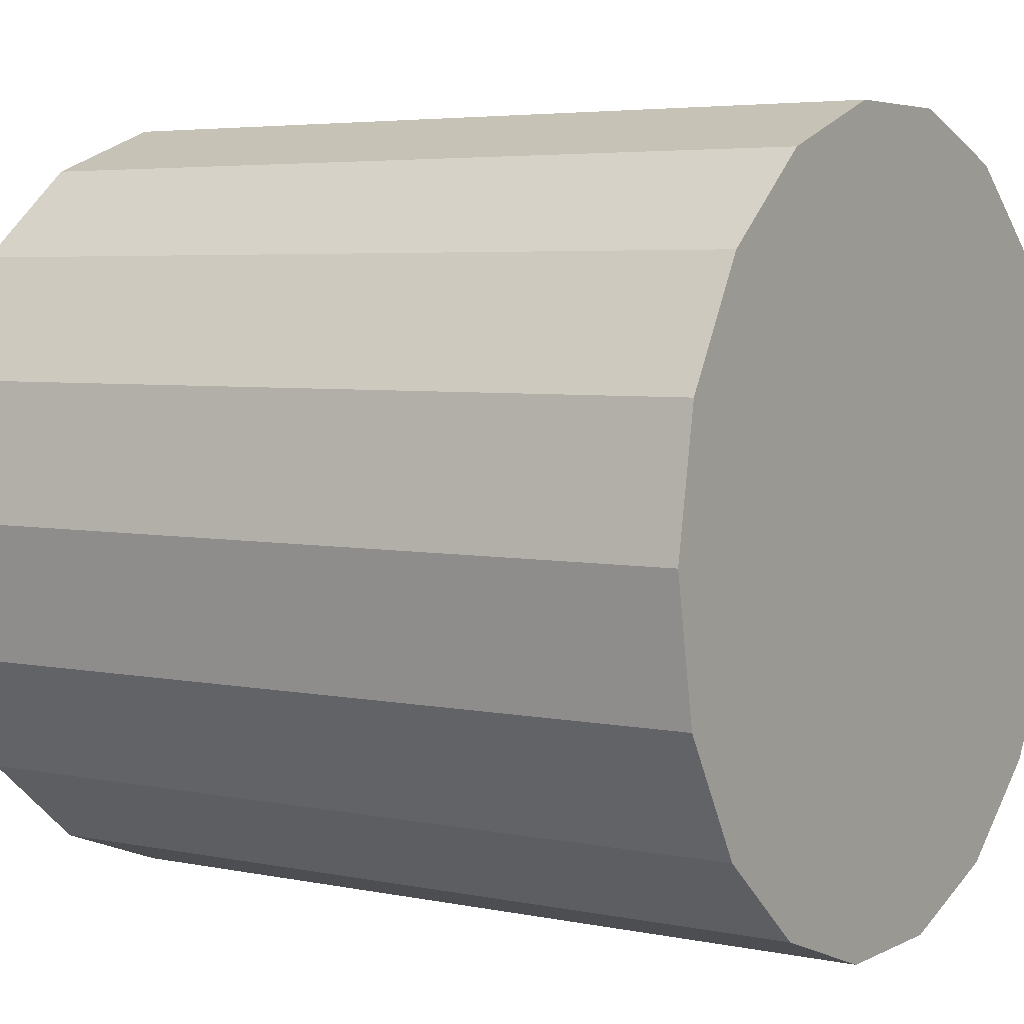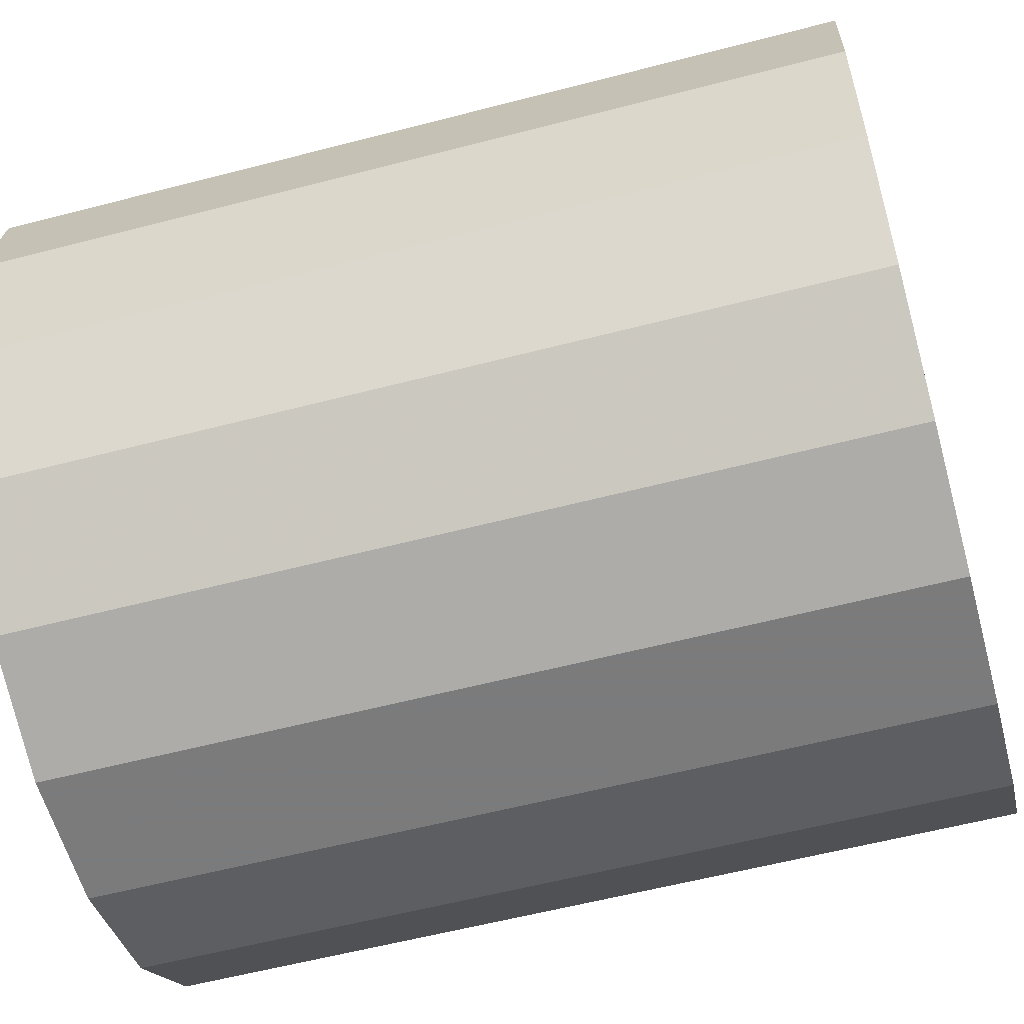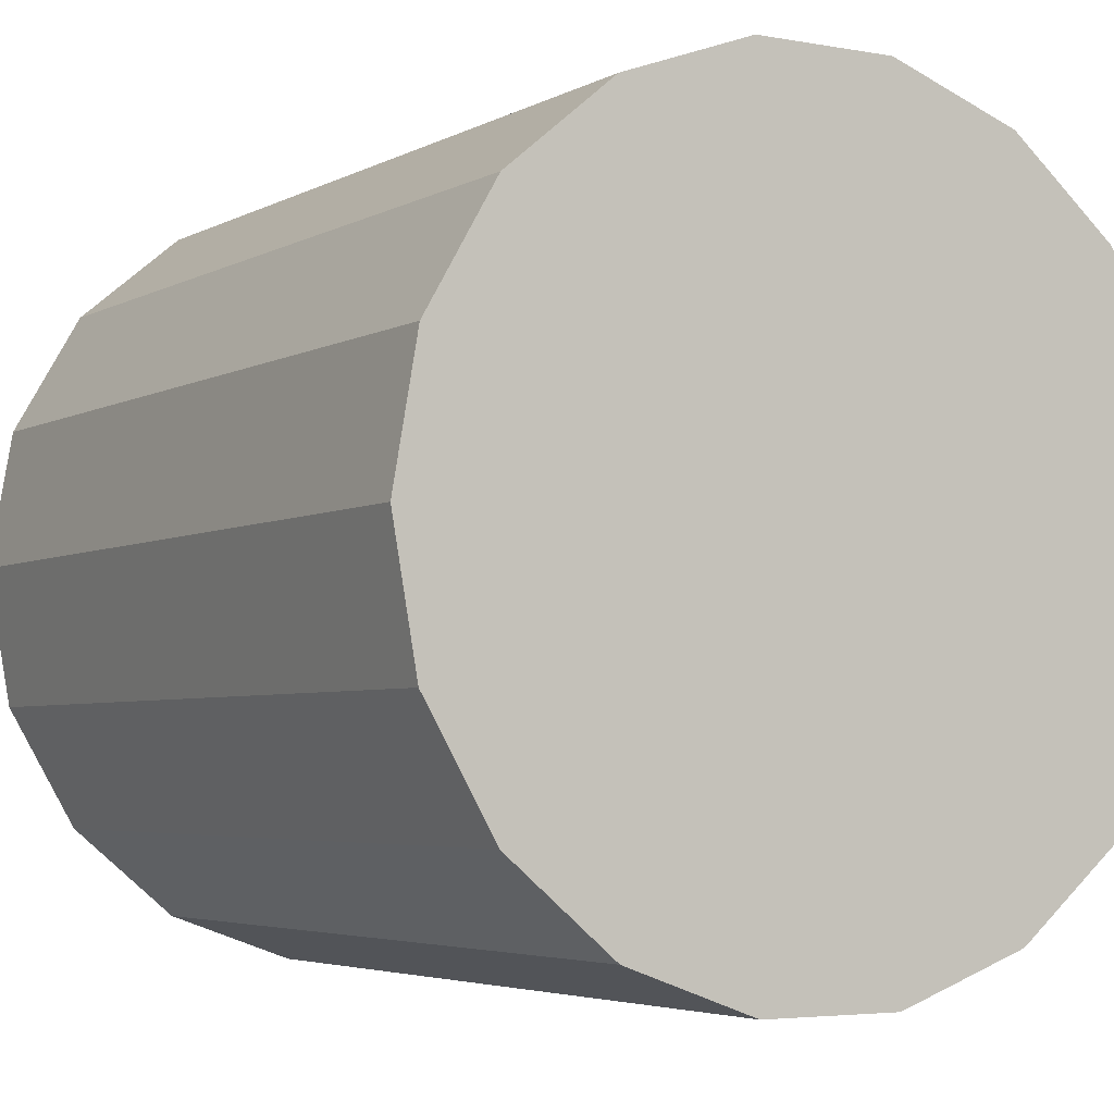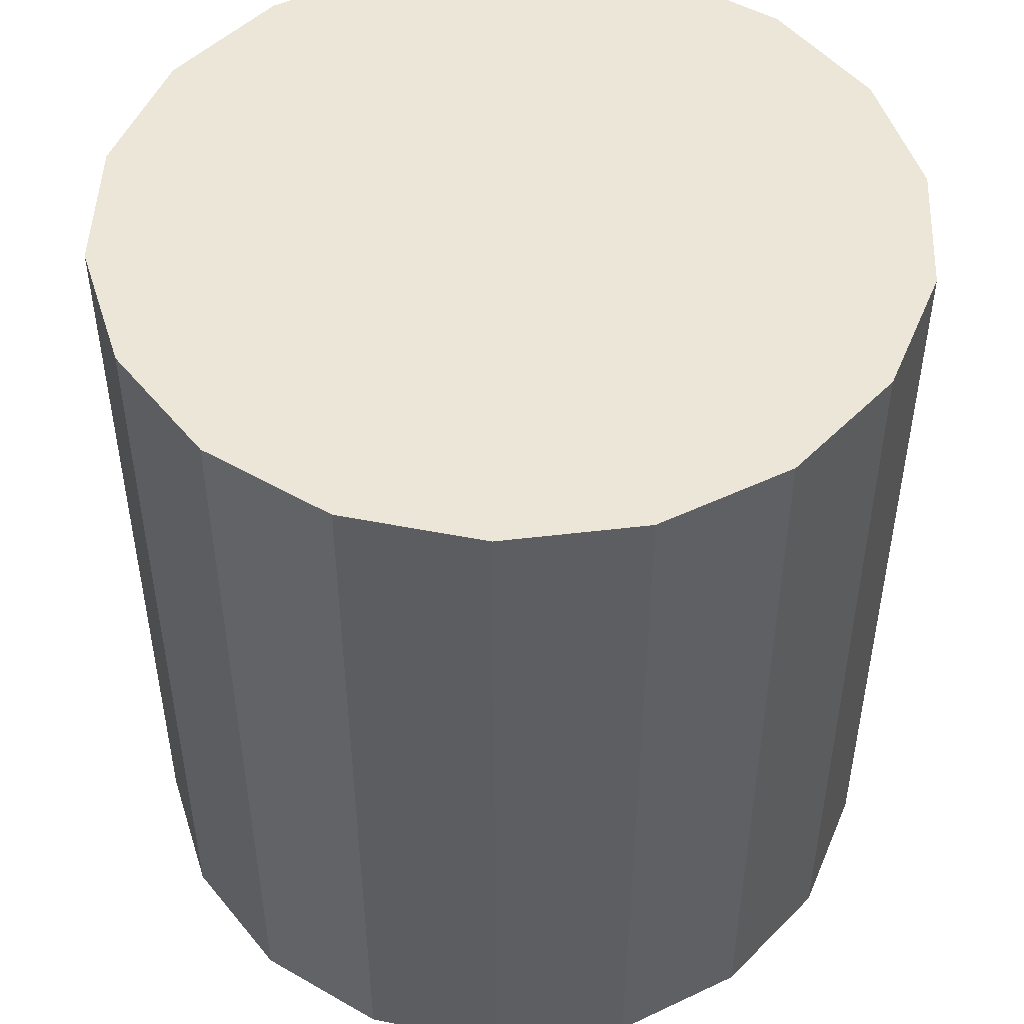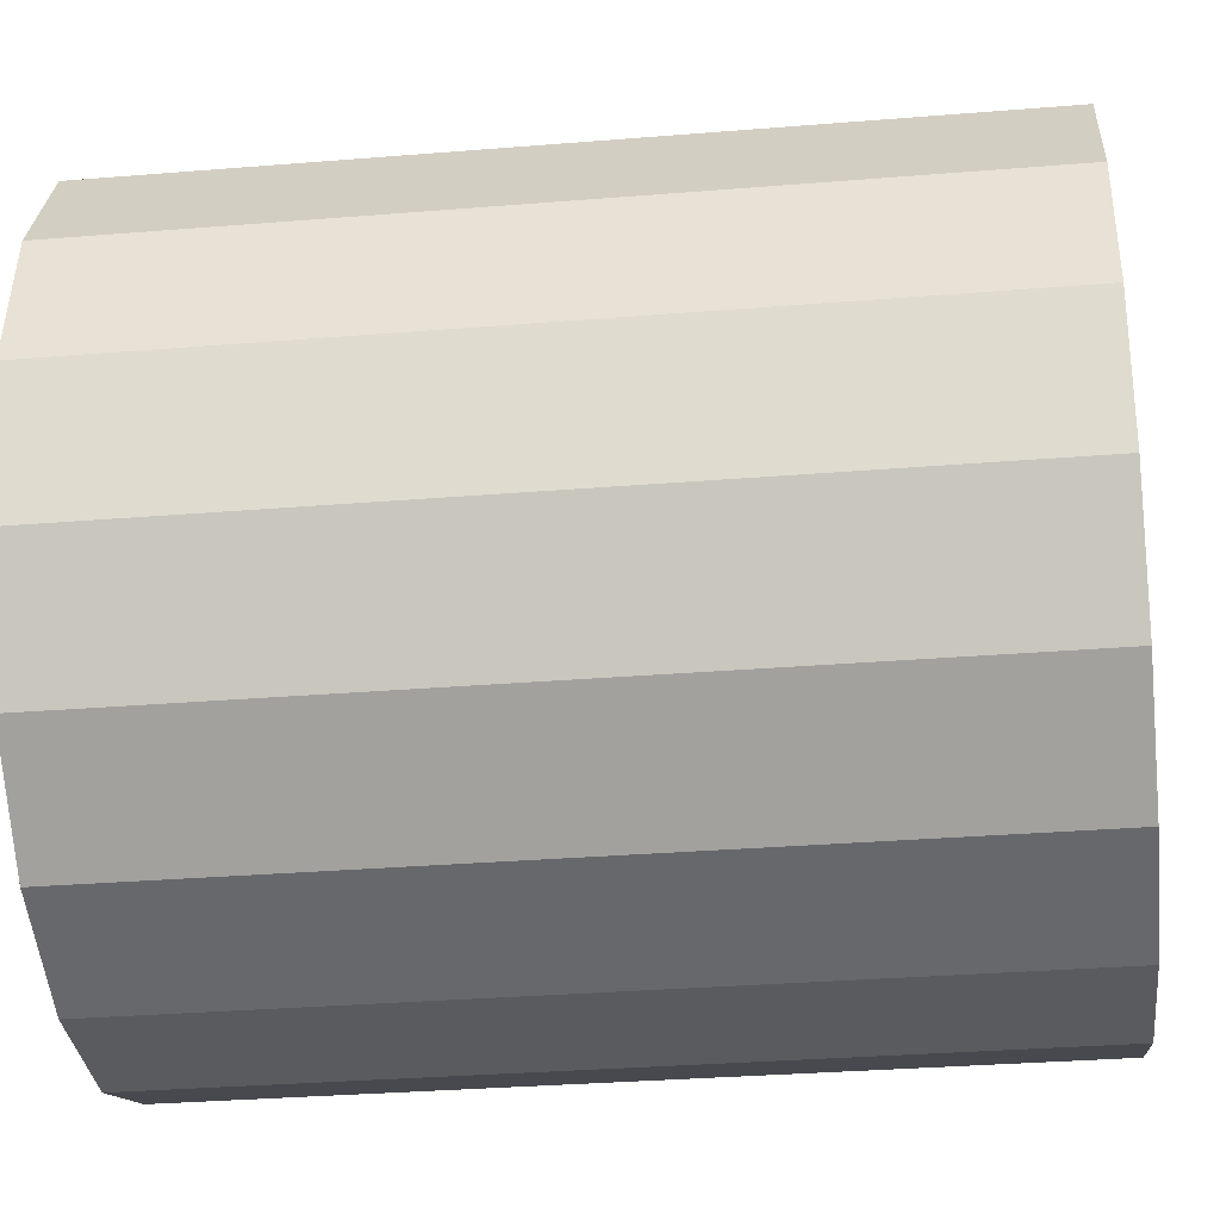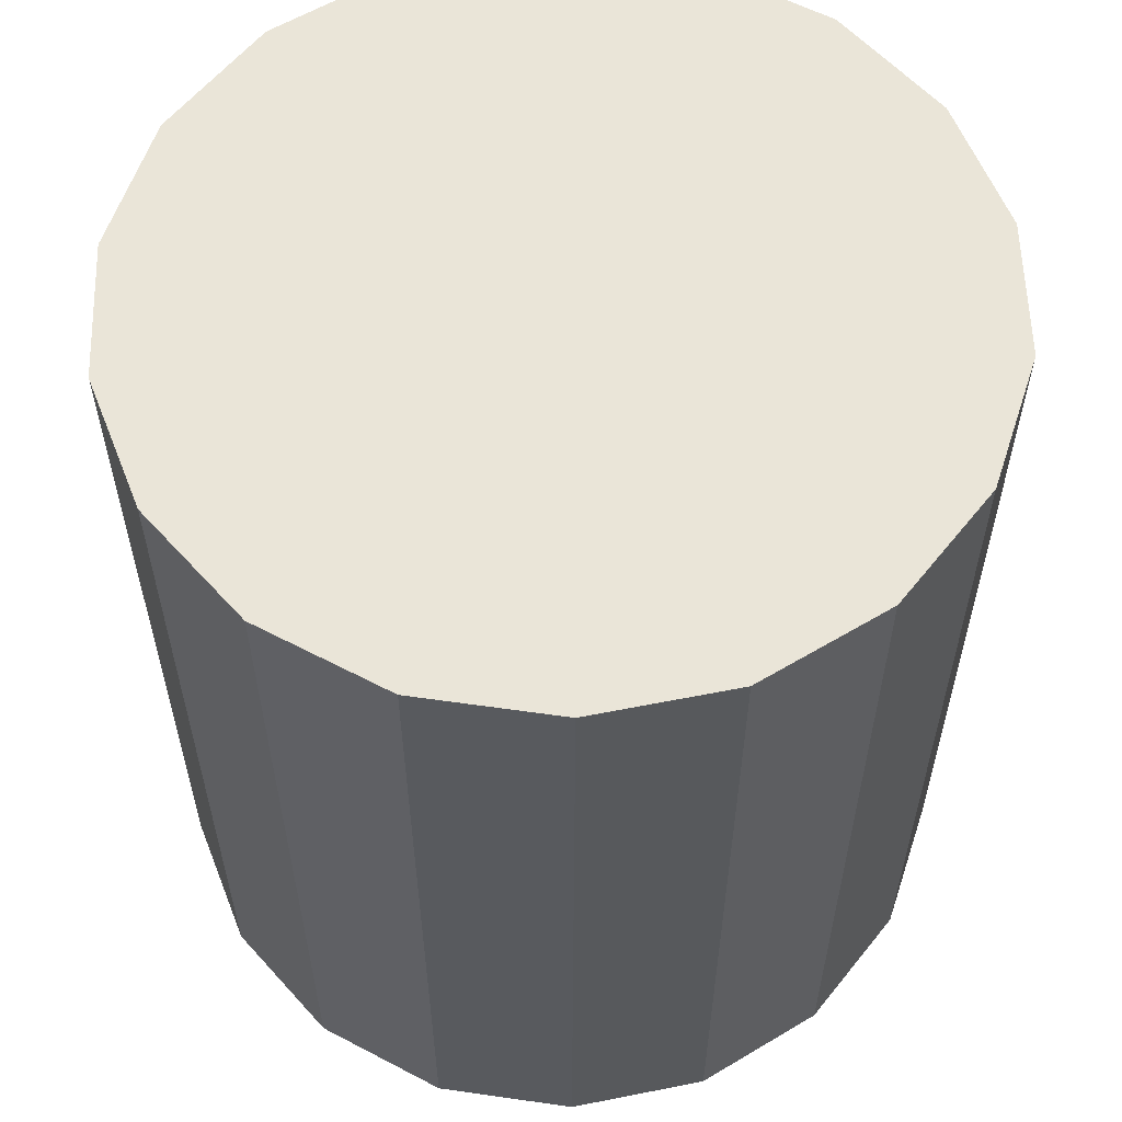
<metadata>
{"format":"obj","ext":"obj","renderer":"f3d","projection":"perspective","resolution":1024,"background":"white","views":[{"elev":4.6,"azim":123.5,"up":"+Z"},{"elev":-58.4,"azim":105.1,"up":"+Z"},{"elev":-4.1,"azim":148.9,"up":"+Z"},{"elev":49.2,"azim":52.4,"up":"+Y"},{"elev":-32.8,"azim":96.4,"up":"+Z"},{"elev":58.7,"azim":-11.6,"up":"+Y"}]}
</metadata>
<code>
v 0 0 0
v 0.008 0 0
v 0.007518 0 -0.002736
v 0.006128 0 -0.005142
v 0.004 0 -0.006928
v 0.001389 0 -0.007878
v -0.001389 0 -0.007878
v -0.004 0 -0.006928
v -0.006128 0 -0.005142
v -0.007518 0 -0.002736
v -0.008 0 0
v -0.007518 0 0.002736
v -0.006128 0 0.005142
v -0.004 0 0.006928
v -0.001389 0 0.007878
v 0.001389 0 0.007878
v 0.004 0 0.006928
v 0.006128 0 0.005142
v 0.007518 0 0.002736
v 0.008 0.0034 0
v 0.007518 0.0034 -0.002736
v 0.006128 0.0034 -0.005142
v 0.004 0.0034 -0.006928
v 0.001389 0.0034 -0.007878
v -0.001389 0.0034 -0.007878
v -0.004 0.0034 -0.006928
v -0.006128 0.0034 -0.005142
v -0.007518 0.0034 -0.002736
v -0.008 0.0034 0
v -0.007518 0.0034 0.002736
v -0.006128 0.0034 0.005142
v -0.004 0.0034 0.006928
v -0.001389 0.0034 0.007878
v 0.001389 0.0034 0.007878
v 0.004 0.0034 0.006928
v 0.006128 0.0034 0.005142
v 0.007518 0.0034 0.002736
v 0.008 0.0068 0
v 0.007518 0.0068 -0.002736
v 0.006128 0.0068 -0.005142
v 0.004 0.0068 -0.006928
v 0.001389 0.0068 -0.007878
v -0.001389 0.0068 -0.007878
v -0.004 0.0068 -0.006928
v -0.006128 0.0068 -0.005142
v -0.007518 0.0068 -0.002736
v -0.008 0.0068 0
v -0.007518 0.0068 0.002736
v -0.006128 0.0068 0.005142
v -0.004 0.0068 0.006928
v -0.001389 0.0068 0.007878
v 0.001389 0.0068 0.007878
v 0.004 0.0068 0.006928
v 0.006128 0.0068 0.005142
v 0.007518 0.0068 0.002736
v 0.008 0.0102 0
v 0.007518 0.0102 -0.002736
v 0.006128 0.0102 -0.005142
v 0.004 0.0102 -0.006928
v 0.001389 0.0102 -0.007878
v -0.001389 0.0102 -0.007878
v -0.004 0.0102 -0.006928
v -0.006128 0.0102 -0.005142
v -0.007518 0.0102 -0.002736
v -0.008 0.0102 0
v -0.007518 0.0102 0.002736
v -0.006128 0.0102 0.005142
v -0.004 0.0102 0.006928
v -0.001389 0.0102 0.007878
v 0.001389 0.0102 0.007878
v 0.004 0.0102 0.006928
v 0.006128 0.0102 0.005142
v 0.007518 0.0102 0.002736
v 0.008 0.0136 0
v 0.007518 0.0136 -0.002736
v 0.006128 0.0136 -0.005142
v 0.004 0.0136 -0.006928
v 0.001389 0.0136 -0.007878
v -0.001389 0.0136 -0.007878
v -0.004 0.0136 -0.006928
v -0.006128 0.0136 -0.005142
v -0.007518 0.0136 -0.002736
v -0.008 0.0136 0
v -0.007518 0.0136 0.002736
v -0.006128 0.0136 0.005142
v -0.004 0.0136 0.006928
v -0.001389 0.0136 0.007878
v 0.001389 0.0136 0.007878
v 0.004 0.0136 0.006928
v 0.006128 0.0136 0.005142
v 0.007518 0.0136 0.002736
v 0.008 0.017 0
v 0.007518 0.017 -0.002736
v 0.006128 0.017 -0.005142
v 0.004 0.017 -0.006928
v 0.001389 0.017 -0.007878
v -0.001389 0.017 -0.007878
v -0.004 0.017 -0.006928
v -0.006128 0.017 -0.005142
v -0.007518 0.017 -0.002736
v -0.008 0.017 0
v -0.007518 0.017 0.002736
v -0.006128 0.017 0.005142
v -0.004 0.017 0.006928
v -0.001389 0.017 0.007878
v 0.001389 0.017 0.007878
v 0.004 0.017 0.006928
v 0.006128 0.017 0.005142
v 0.007518 0.017 0.002736
v 0 0.017 0
f 1 3 2
f 1 4 3
f 1 5 4
f 1 6 5
f 1 7 6
f 1 8 7
f 1 9 8
f 1 10 9
f 1 11 10
f 1 12 11
f 1 13 12
f 1 14 13
f 1 15 14
f 1 16 15
f 1 17 16
f 1 18 17
f 1 19 18
f 1 2 19
f 2 21 20
f 2 3 21
f 3 22 21
f 3 4 22
f 4 23 22
f 4 5 23
f 5 24 23
f 5 6 24
f 6 25 24
f 6 7 25
f 7 26 25
f 7 8 26
f 8 27 26
f 8 9 27
f 9 28 27
f 9 10 28
f 10 29 28
f 10 11 29
f 11 30 29
f 11 12 30
f 12 31 30
f 12 13 31
f 13 32 31
f 13 14 32
f 14 33 32
f 14 15 33
f 15 34 33
f 15 16 34
f 16 35 34
f 16 17 35
f 17 36 35
f 17 18 36
f 18 37 36
f 18 19 37
f 19 20 37
f 19 2 20
f 20 39 38
f 20 21 39
f 21 40 39
f 21 22 40
f 22 41 40
f 22 23 41
f 23 42 41
f 23 24 42
f 24 43 42
f 24 25 43
f 25 44 43
f 25 26 44
f 26 45 44
f 26 27 45
f 27 46 45
f 27 28 46
f 28 47 46
f 28 29 47
f 29 48 47
f 29 30 48
f 30 49 48
f 30 31 49
f 31 50 49
f 31 32 50
f 32 51 50
f 32 33 51
f 33 52 51
f 33 34 52
f 34 53 52
f 34 35 53
f 35 54 53
f 35 36 54
f 36 55 54
f 36 37 55
f 37 38 55
f 37 20 38
f 38 57 56
f 38 39 57
f 39 58 57
f 39 40 58
f 40 59 58
f 40 41 59
f 41 60 59
f 41 42 60
f 42 61 60
f 42 43 61
f 43 62 61
f 43 44 62
f 44 63 62
f 44 45 63
f 45 64 63
f 45 46 64
f 46 65 64
f 46 47 65
f 47 66 65
f 47 48 66
f 48 67 66
f 48 49 67
f 49 68 67
f 49 50 68
f 50 69 68
f 50 51 69
f 51 70 69
f 51 52 70
f 52 71 70
f 52 53 71
f 53 72 71
f 53 54 72
f 54 73 72
f 54 55 73
f 55 56 73
f 55 38 56
f 56 75 74
f 56 57 75
f 57 76 75
f 57 58 76
f 58 77 76
f 58 59 77
f 59 78 77
f 59 60 78
f 60 79 78
f 60 61 79
f 61 80 79
f 61 62 80
f 62 81 80
f 62 63 81
f 63 82 81
f 63 64 82
f 64 83 82
f 64 65 83
f 65 84 83
f 65 66 84
f 66 85 84
f 66 67 85
f 67 86 85
f 67 68 86
f 68 87 86
f 68 69 87
f 69 88 87
f 69 70 88
f 70 89 88
f 70 71 89
f 71 90 89
f 71 72 90
f 72 91 90
f 72 73 91
f 73 74 91
f 73 56 74
f 74 93 92
f 74 75 93
f 75 94 93
f 75 76 94
f 76 95 94
f 76 77 95
f 77 96 95
f 77 78 96
f 78 97 96
f 78 79 97
f 79 98 97
f 79 80 98
f 80 99 98
f 80 81 99
f 81 100 99
f 81 82 100
f 82 101 100
f 82 83 101
f 83 102 101
f 83 84 102
f 84 103 102
f 84 85 103
f 85 104 103
f 85 86 104
f 86 105 104
f 86 87 105
f 87 106 105
f 87 88 106
f 88 107 106
f 88 89 107
f 89 108 107
f 89 90 108
f 90 109 108
f 90 91 109
f 91 92 109
f 91 74 92
f 110 92 93
f 110 93 94
f 110 94 95
f 110 95 96
f 110 96 97
f 110 97 98
f 110 98 99
f 110 99 100
f 110 100 101
f 110 101 102
f 110 102 103
f 110 103 104
f 110 104 105
f 110 105 106
f 110 106 107
f 110 107 108
f 110 108 109
f 110 109 92

</code>
